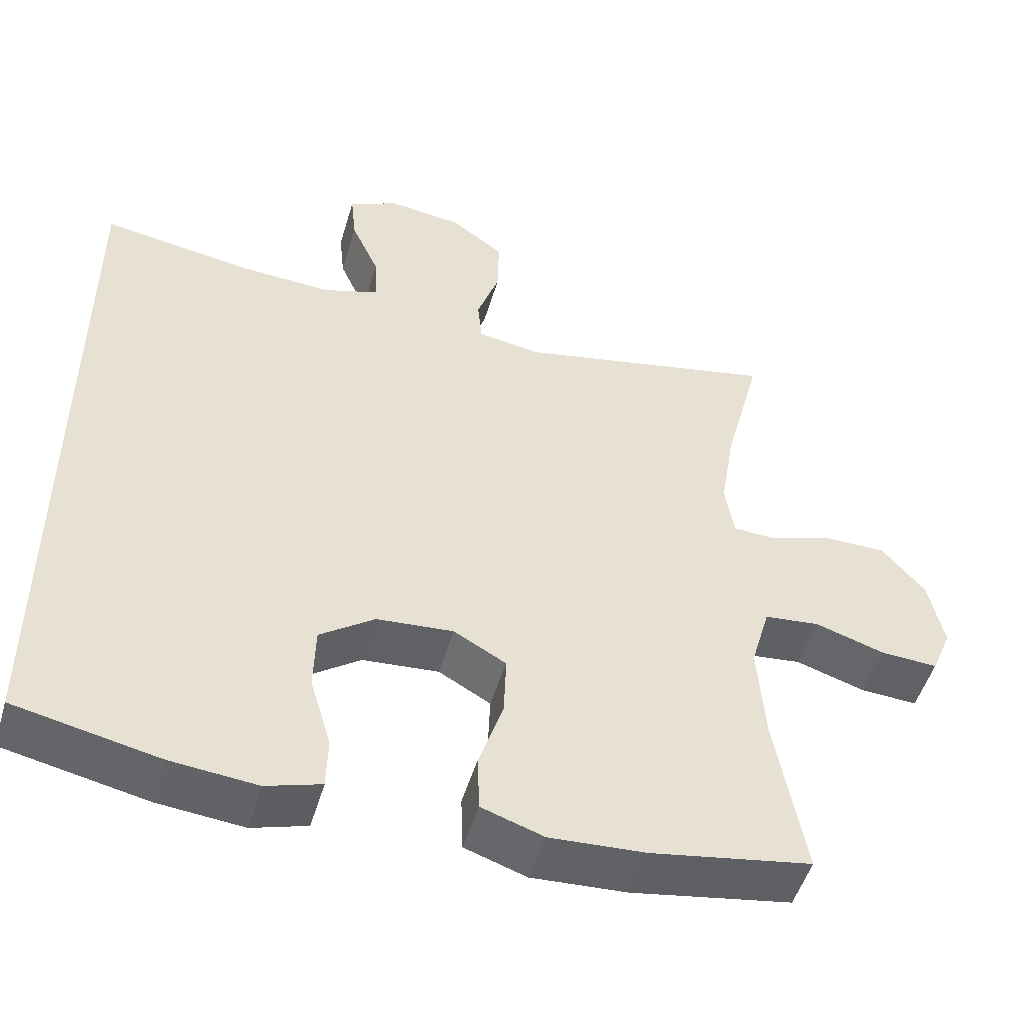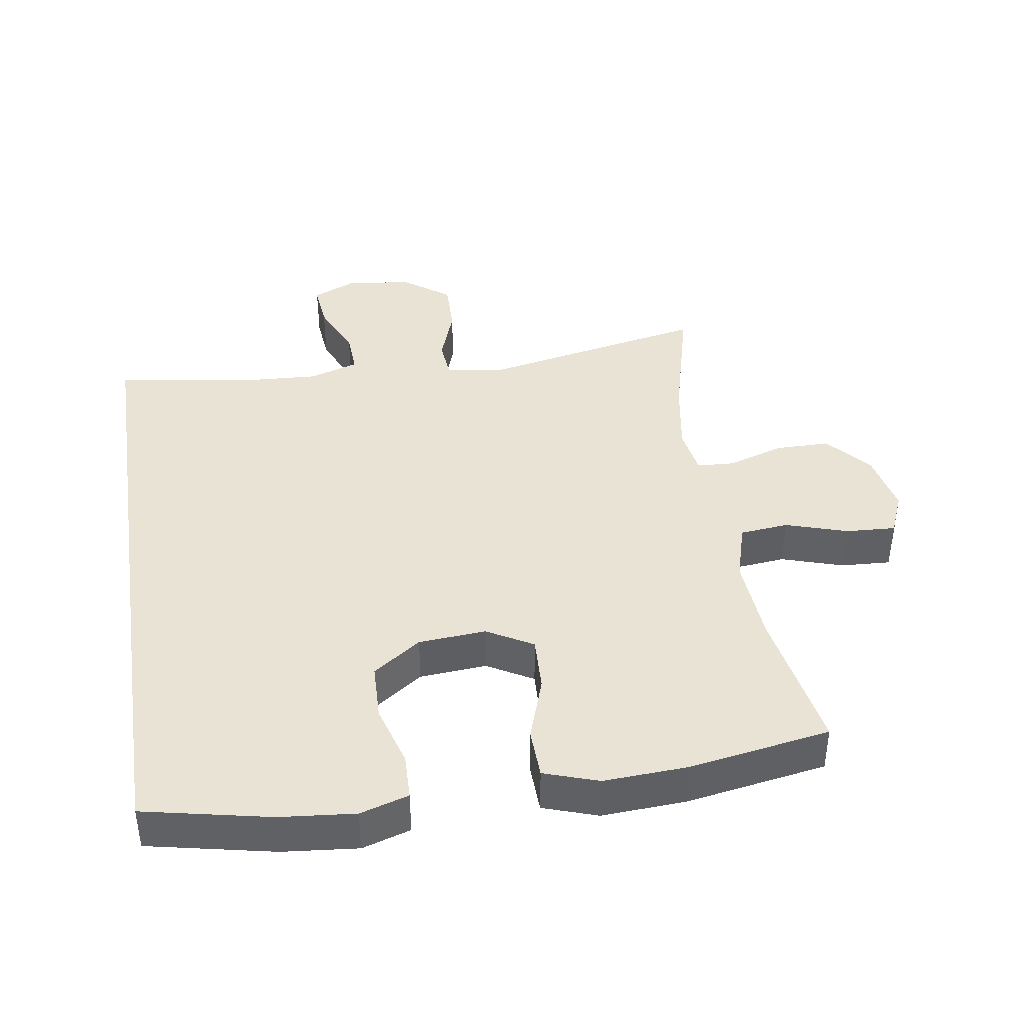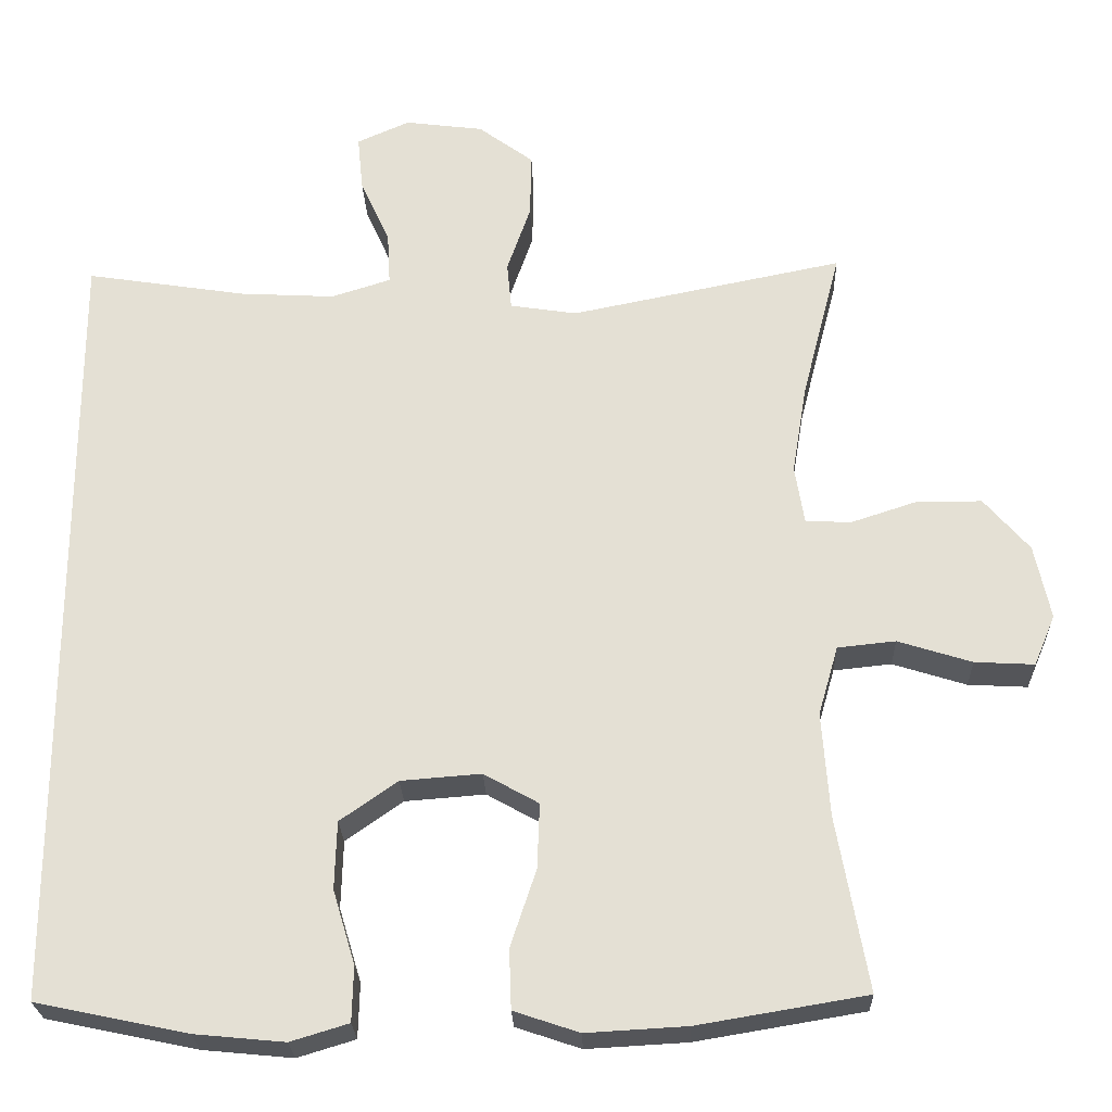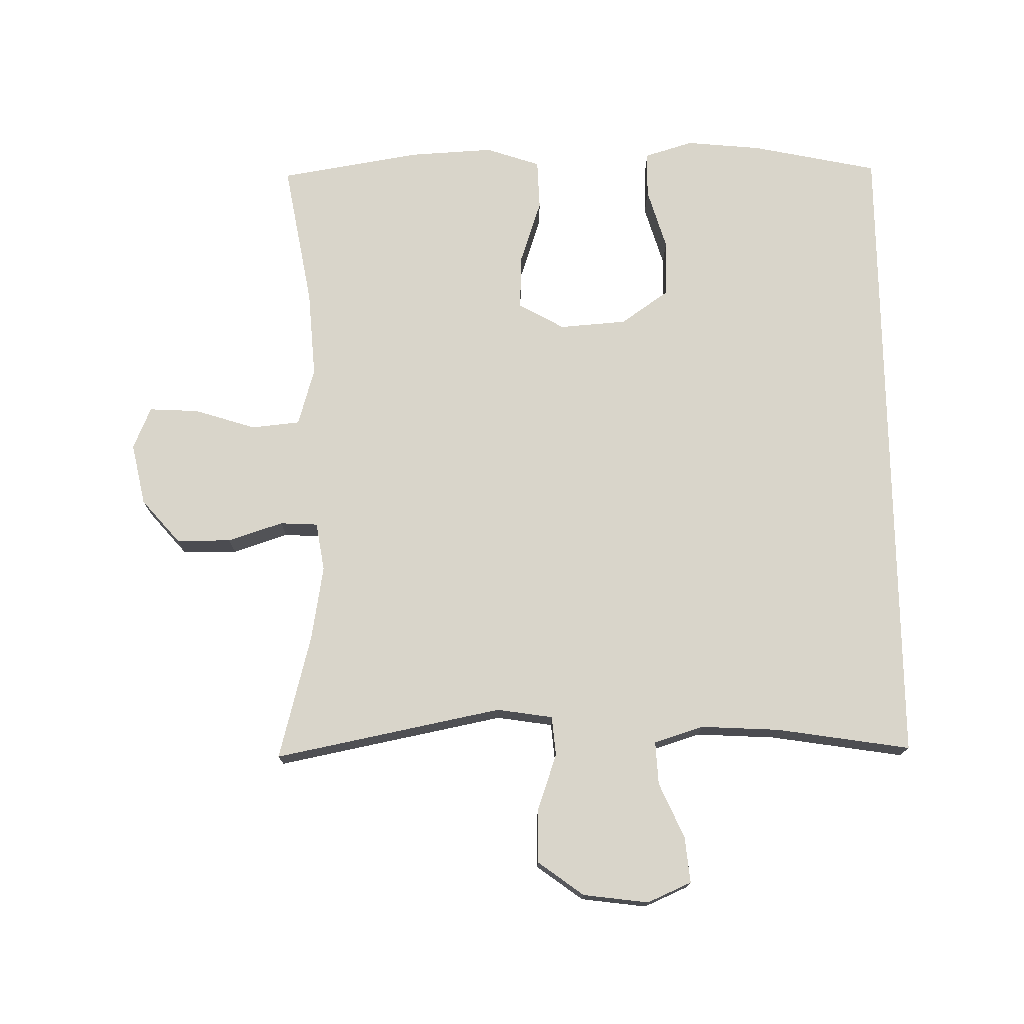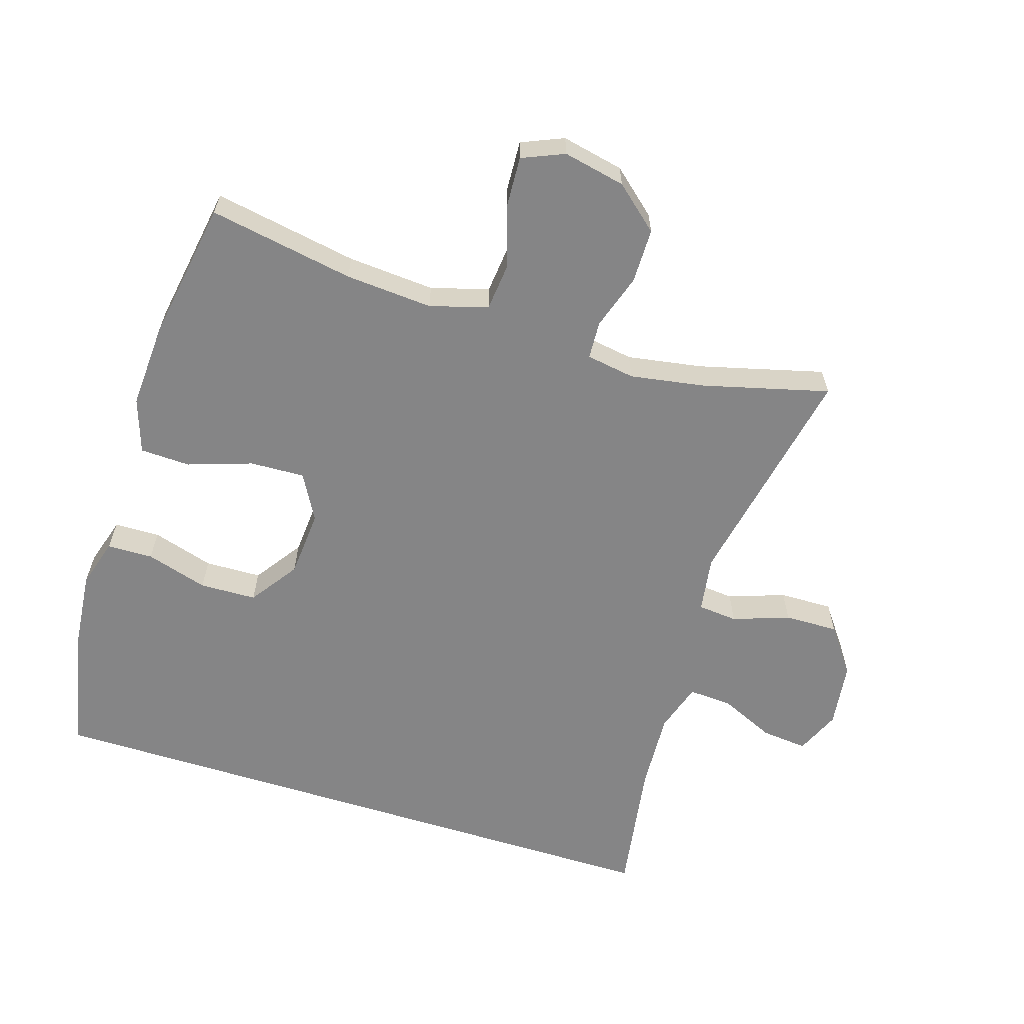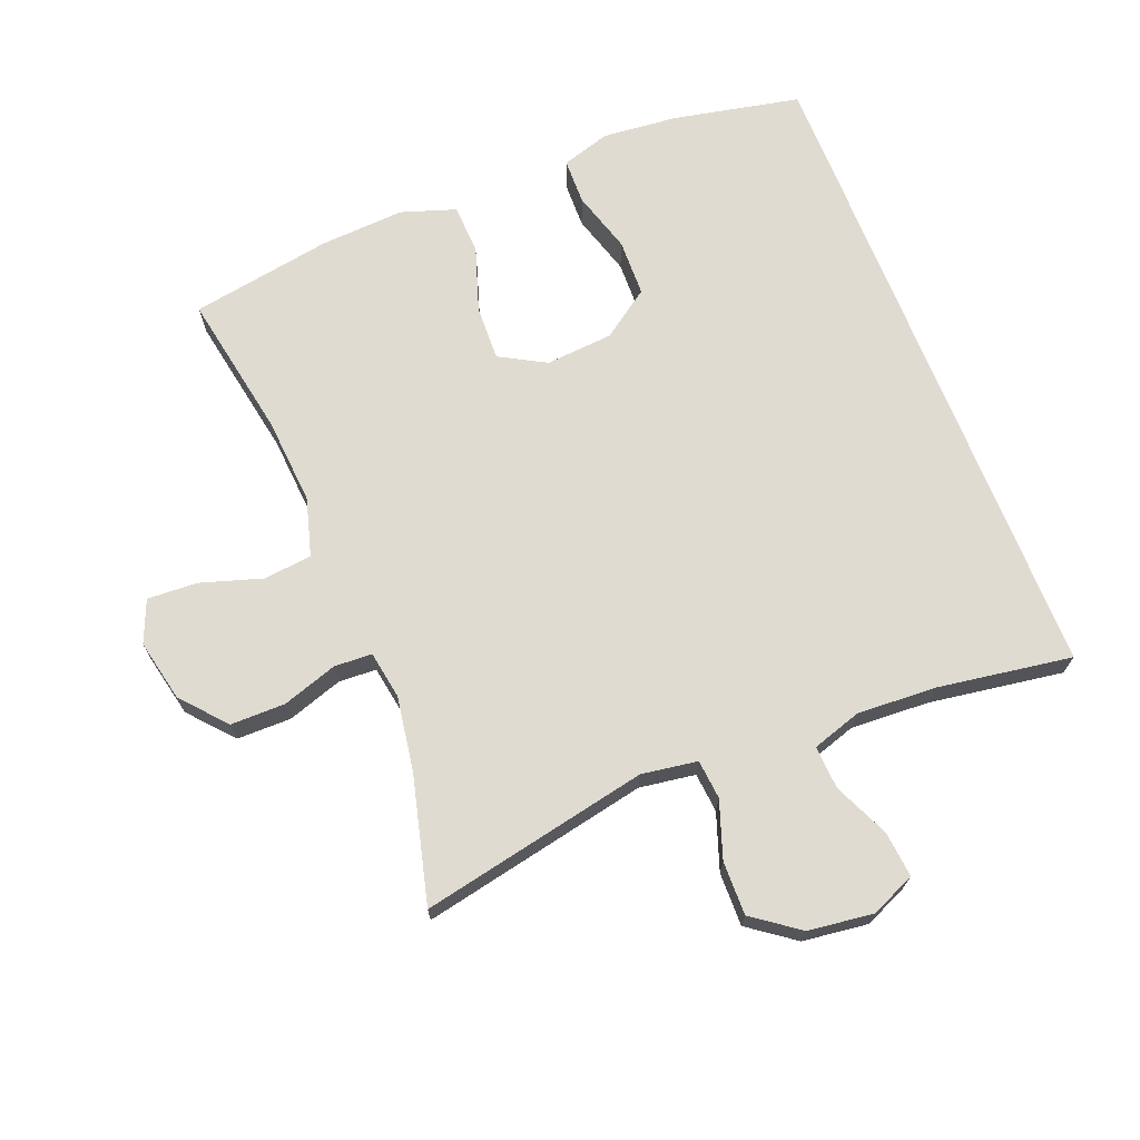
<metadata>
{"format":"obj","ext":"obj","renderer":"f3d","projection":"perspective","resolution":1024,"background":"white","views":[{"elev":-49.9,"azim":163.8,"up":"+Z"},{"elev":41.1,"azim":171.3,"up":"+Y"},{"elev":-24.8,"azim":-178.1,"up":"+Z"},{"elev":74.6,"azim":-0.8,"up":"+Y"},{"elev":-61.9,"azim":-107.4,"up":"+Y"},{"elev":70.0,"azim":-21.7,"up":"+Y"}]}
</metadata>
<code>
o path1122
v -0.4306 0.0375 0.2837
v -0.4117 0.0375 0.169
v -0.4238 0.0375 0.09472
v -0.4818 0.0375 0.09171
v -0.5664 0.0375 0.1194
v -0.6502 0.0375 0.1192
v -0.7085 0.0375 0.05206
v -0.7288 0.0375 -0.04298
v -0.7015 0.0375 -0.1076
v -0.6253 0.0375 -0.1035
v -0.5307 0.0375 -0.07376
v -0.4565 0.0375 -0.08147
v -0.4309 0.0375 -0.17
v -0.4406 0.0375 -0.3036
v -0.4804 0.0375 -0.5259
v -0.2641 0.0375 -0.5622
v -0.1351 0.0375 -0.5695
v -0.05172 0.0375 -0.5416
v -0.04902 0.0375 -0.4652
v -0.08185 0.0375 -0.3668
v -0.08505 0.0375 -0.283
v -0.01468 0.0375 -0.2436
v 0.08836 0.0375 -0.2516
v 0.1619 0.0375 -0.3032
v 0.1644 0.0375 -0.3902
v 0.1361 0.0375 -0.4848
v 0.1378 0.0375 -0.5549
v 0.212 0.0375 -0.5775
v 0.3275 0.0375 -0.5664
v 0.5215 0.0375 -0.5259
v 0.5215 0.0375 0.4758
v 0.3159 0.0375 0.4439
v 0.1945 0.0375 0.4374
v 0.1187 0.0375 0.4614
v 0.1224 0.0375 0.5276
v 0.1602 0.0375 0.6122
v 0.1671 0.0375 0.6826
v 0.09958 0.0375 0.7124
v -0.000853 0.0375 0.6995
v -0.07118 0.0375 0.6477
v -0.06967 0.0375 0.5656
v -0.03949 0.0375 0.479
v -0.04507 0.0375 0.4184
v -0.1309 0.0375 0.4053
v -0.4804 0.0375 0.4758
v -0.4306 -0.0375 0.2837
v -0.4117 -0.0375 0.169
v -0.4238 -0.0375 0.09472
v -0.4818 -0.0375 0.09171
v -0.5664 -0.0375 0.1194
v -0.6502 -0.0375 0.1192
v -0.7085 -0.0375 0.05206
v -0.7288 -0.0375 -0.04298
v -0.7015 -0.0375 -0.1076
v -0.6253 -0.0375 -0.1035
v -0.5307 -0.0375 -0.07376
v -0.4565 -0.0375 -0.08147
v -0.4309 -0.0375 -0.17
v -0.4406 -0.0375 -0.3036
v -0.4804 -0.0375 -0.5259
v -0.2641 -0.0375 -0.5622
v -0.1351 -0.0375 -0.5695
v -0.05172 -0.0375 -0.5416
v -0.04902 -0.0375 -0.4652
v -0.08185 -0.0375 -0.3668
v -0.08505 -0.0375 -0.283
v -0.01468 -0.0375 -0.2436
v 0.08836 -0.0375 -0.2516
v 0.1619 -0.0375 -0.3032
v 0.1644 -0.0375 -0.3902
v 0.1361 -0.0375 -0.4848
v 0.1378 -0.0375 -0.5549
v 0.212 -0.0375 -0.5775
v 0.3275 -0.0375 -0.5664
v 0.5215 -0.0375 -0.5259
v 0.5215 -0.0375 0.4758
v 0.3159 -0.0375 0.4439
v 0.1945 -0.0375 0.4374
v 0.1187 -0.0375 0.4614
v 0.1224 -0.0375 0.5276
v 0.1602 -0.0375 0.6122
v 0.1671 -0.0375 0.6826
v 0.09958 -0.0375 0.7124
v -0.000853 -0.0375 0.6995
v -0.07118 -0.0375 0.6477
v -0.06967 -0.0375 0.5656
v -0.03949 -0.0375 0.479
v -0.04507 -0.0375 0.4184
v -0.1309 -0.0375 0.4053
v -0.4804 -0.0375 0.4758
v 0.1671 0.0375 0.6826
v 0.1671 0.0375 0.6826
v 0.09958 0.0375 0.7124
v -0.000853 0.0375 0.6995
v -0.07118 0.0375 0.6477
v 0.1602 0.0375 0.6122
v -0.06967 0.0375 0.5656
v 0.1224 0.0375 0.5276
v -0.03949 0.0375 0.479
v 0.1187 0.0375 0.4614
v 0.1187 0.0375 0.4614
v -0.04507 0.0375 0.4184
v -0.04507 0.0375 0.4184
v 0.5215 0.0375 -0.5259
v 0.5215 0.0375 -0.5259
v 0.5215 0.0375 0.4758
v 0.5215 0.0375 0.4758
v 0.1945 0.0375 0.4374
v 0.3159 0.0375 0.4439
v -0.1309 0.0375 0.4053
v -0.4804 0.0375 0.4758
v -0.4804 0.0375 0.4758
v -0.4306 0.0375 0.2837
v -0.4117 0.0375 0.169
v -0.4238 0.0375 0.09472
v -0.4238 0.0375 0.09472
v -0.4818 0.0375 0.09171
v -0.5664 0.0375 0.1194
v -0.6502 0.0375 0.1192
v -0.7085 0.0375 0.05206
v -0.7288 0.0375 -0.04298
v -0.5307 0.0375 -0.07376
v -0.4565 0.0375 -0.08147
v -0.4565 0.0375 -0.08147
v -0.7015 0.0375 -0.1076
v -0.7015 0.0375 -0.1076
v -0.6253 0.0375 -0.1035
v -0.4309 0.0375 -0.17
v -0.01468 0.0375 -0.2436
v 0.08836 0.0375 -0.2516
v -0.4406 0.0375 -0.3036
v -0.08505 0.0375 -0.283
v -0.08505 0.0375 -0.283
v 0.1619 0.0375 -0.3032
v -0.08185 0.0375 -0.3668
v 0.1644 0.0375 -0.3902
v -0.04902 0.0375 -0.4652
v 0.1361 0.0375 -0.4848
v -0.05172 0.0375 -0.5416
v -0.05172 0.0375 -0.5416
v 0.1378 0.0375 -0.5549
v 0.1378 0.0375 -0.5549
v -0.4804 0.0375 -0.5259
v -0.4804 0.0375 -0.5259
v -0.1351 0.0375 -0.5695
v -0.2641 0.0375 -0.5622
v 0.3275 0.0375 -0.5664
v 0.212 0.0375 -0.5775
v 0.1671 -0.0375 0.6826
v 0.1671 -0.0375 0.6826
v 0.09958 -0.0375 0.7124
v -0.000853 -0.0375 0.6995
v -0.07118 -0.0375 0.6477
v 0.1602 -0.0375 0.6122
v -0.06967 -0.0375 0.5656
v 0.1224 -0.0375 0.5276
v -0.03949 -0.0375 0.479
v 0.1187 -0.0375 0.4614
v 0.1187 -0.0375 0.4614
v -0.04507 -0.0375 0.4184
v -0.04507 -0.0375 0.4184
v 0.5215 -0.0375 -0.5259
v 0.5215 -0.0375 -0.5259
v 0.5215 -0.0375 0.4758
v 0.5215 -0.0375 0.4758
v 0.1945 -0.0375 0.4374
v 0.3159 -0.0375 0.4439
v -0.1309 -0.0375 0.4053
v -0.4804 -0.0375 0.4758
v -0.4804 -0.0375 0.4758
v -0.4306 -0.0375 0.2837
v -0.4117 -0.0375 0.169
v -0.4238 -0.0375 0.09472
v -0.4238 -0.0375 0.09472
v -0.4818 -0.0375 0.09171
v -0.5664 -0.0375 0.1194
v -0.6502 -0.0375 0.1192
v -0.7085 -0.0375 0.05206
v -0.7288 -0.0375 -0.04298
v -0.5307 -0.0375 -0.07376
v -0.4565 -0.0375 -0.08147
v -0.4565 -0.0375 -0.08147
v -0.7015 -0.0375 -0.1076
v -0.7015 -0.0375 -0.1076
v -0.6253 -0.0375 -0.1035
v -0.4309 -0.0375 -0.17
v -0.01468 -0.0375 -0.2436
v 0.08836 -0.0375 -0.2516
v -0.4406 -0.0375 -0.3036
v -0.08505 -0.0375 -0.283
v -0.08505 -0.0375 -0.283
v 0.1619 -0.0375 -0.3032
v -0.08185 -0.0375 -0.3668
v 0.1644 -0.0375 -0.3902
v -0.04902 -0.0375 -0.4652
v 0.1361 -0.0375 -0.4848
v -0.05172 -0.0375 -0.5416
v -0.05172 -0.0375 -0.5416
v 0.1378 -0.0375 -0.5549
v 0.1378 -0.0375 -0.5549
v -0.4804 -0.0375 -0.5259
v -0.4804 -0.0375 -0.5259
v -0.1351 -0.0375 -0.5695
v -0.2641 -0.0375 -0.5622
v 0.3275 -0.0375 -0.5664
v 0.212 -0.0375 -0.5775
f 167 192 164
f 164 192 162
f 171 172 168
f 162 194 205
f 158 160 166
f 206 196 199
f 149 151 154
f 186 190 181
f 175 181 173
f 189 190 186
f 175 180 181
f 151 152 154
f 160 168 187
f 204 189 201
f 188 160 187
f 156 157 158
f 154 152 156
f 171 168 169
f 190 189 193
f 168 173 187
f 183 185 179
f 187 173 190
f 193 204 203
f 158 157 160
f 177 178 176
f 157 156 155
f 193 203 195
f 155 152 153
f 176 180 175
f 168 172 173
f 205 194 206
f 155 156 152
f 204 193 189
f 195 203 197
f 173 181 190
f 178 180 176
f 206 194 196
f 179 185 178
f 167 188 192
f 166 188 167
f 162 192 194
f 166 160 188
f 180 178 185
f 92 38 83 150
f 38 39 84 83
f 39 40 85 84
f 36 37 82 81
f 40 41 86 85
f 35 36 81 80
f 41 42 87 86
f 101 35 80 159
f 42 103 161 87
f 105 107 165 163
f 33 34 79 78
f 31 32 77 76
f 32 33 78 77
f 44 112 170 89
f 43 44 89 88
f 45 1 46 90
f 1 2 47 46
f 2 116 174 47
f 4 5 50 49
f 5 6 51 50
f 6 7 52 51
f 3 4 49 48
f 7 8 53 52
f 11 124 182 56
f 8 126 184 53
f 10 11 56 55
f 9 10 55 54
f 12 13 58 57
f 22 23 68 67
f 13 14 59 58
f 133 22 67 191
f 23 24 69 68
f 20 21 66 65
f 24 25 70 69
f 19 20 65 64
f 25 26 71 70
f 140 19 64 198
f 26 142 200 71
f 14 144 202 59
f 17 18 63 62
f 16 17 62 61
f 15 16 61 60
f 29 30 75 74
f 28 29 74 73
f 27 28 73 72
f 109 106 134
f 106 104 134
f 113 110 114
f 104 147 136
f 100 108 102
f 148 141 138
f 91 96 93
f 128 123 132
f 117 115 123
f 131 128 132
f 117 123 122
f 93 96 94
f 102 129 110
f 146 143 131
f 130 129 102
f 98 100 99
f 96 98 94
f 113 111 110
f 132 135 131
f 110 129 115
f 125 121 127
f 129 132 115
f 135 145 146
f 100 102 99
f 119 118 120
f 99 97 98
f 135 137 145
f 97 95 94
f 118 117 122
f 110 115 114
f 147 148 136
f 97 94 98
f 146 131 135
f 137 139 145
f 115 132 123
f 120 118 122
f 148 138 136
f 121 120 127
f 109 134 130
f 108 109 130
f 104 136 134
f 108 130 102
f 122 127 120

</code>
